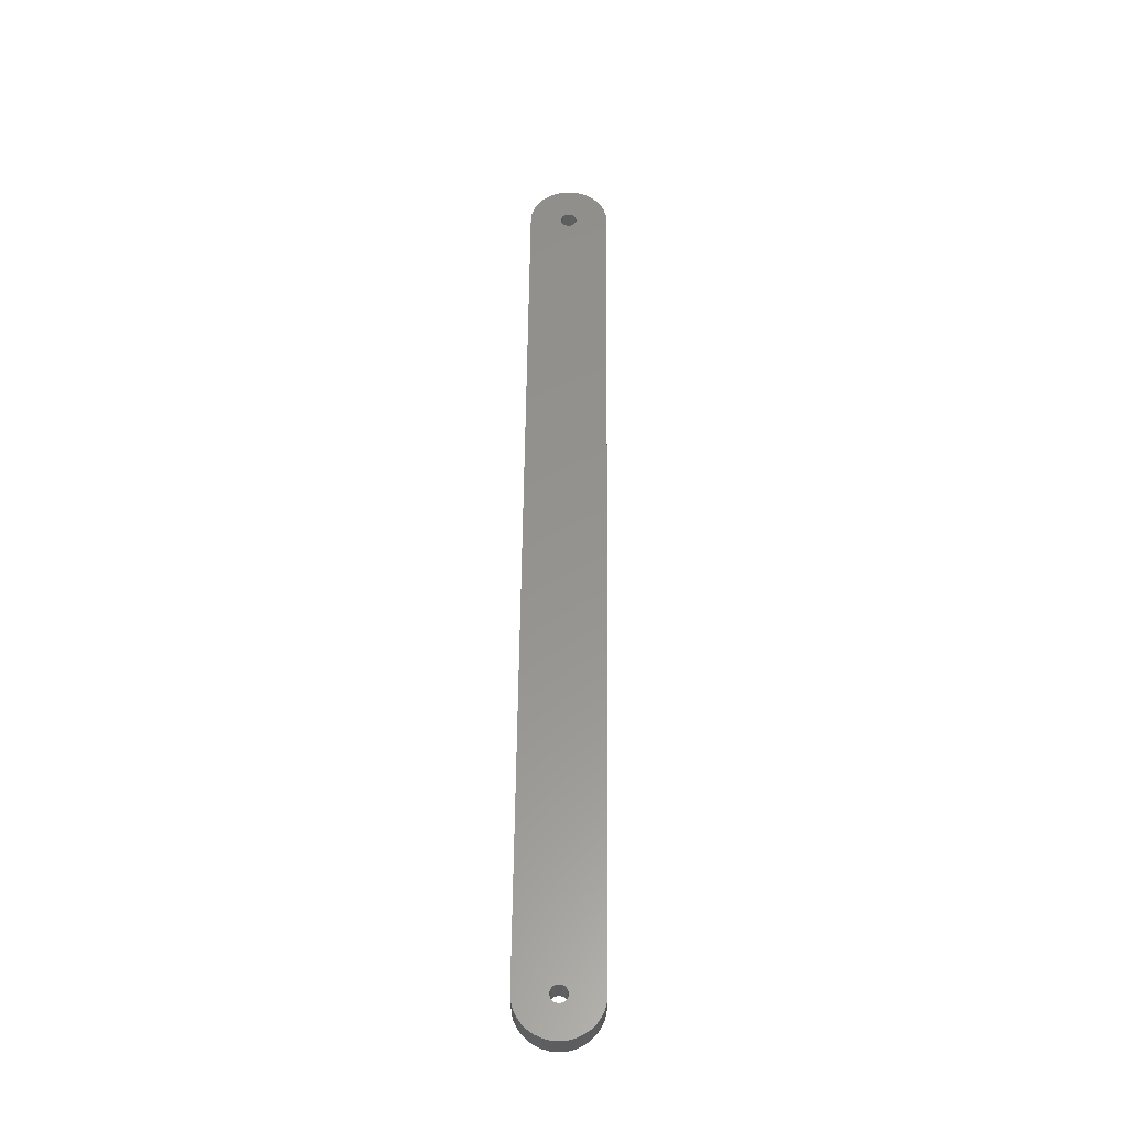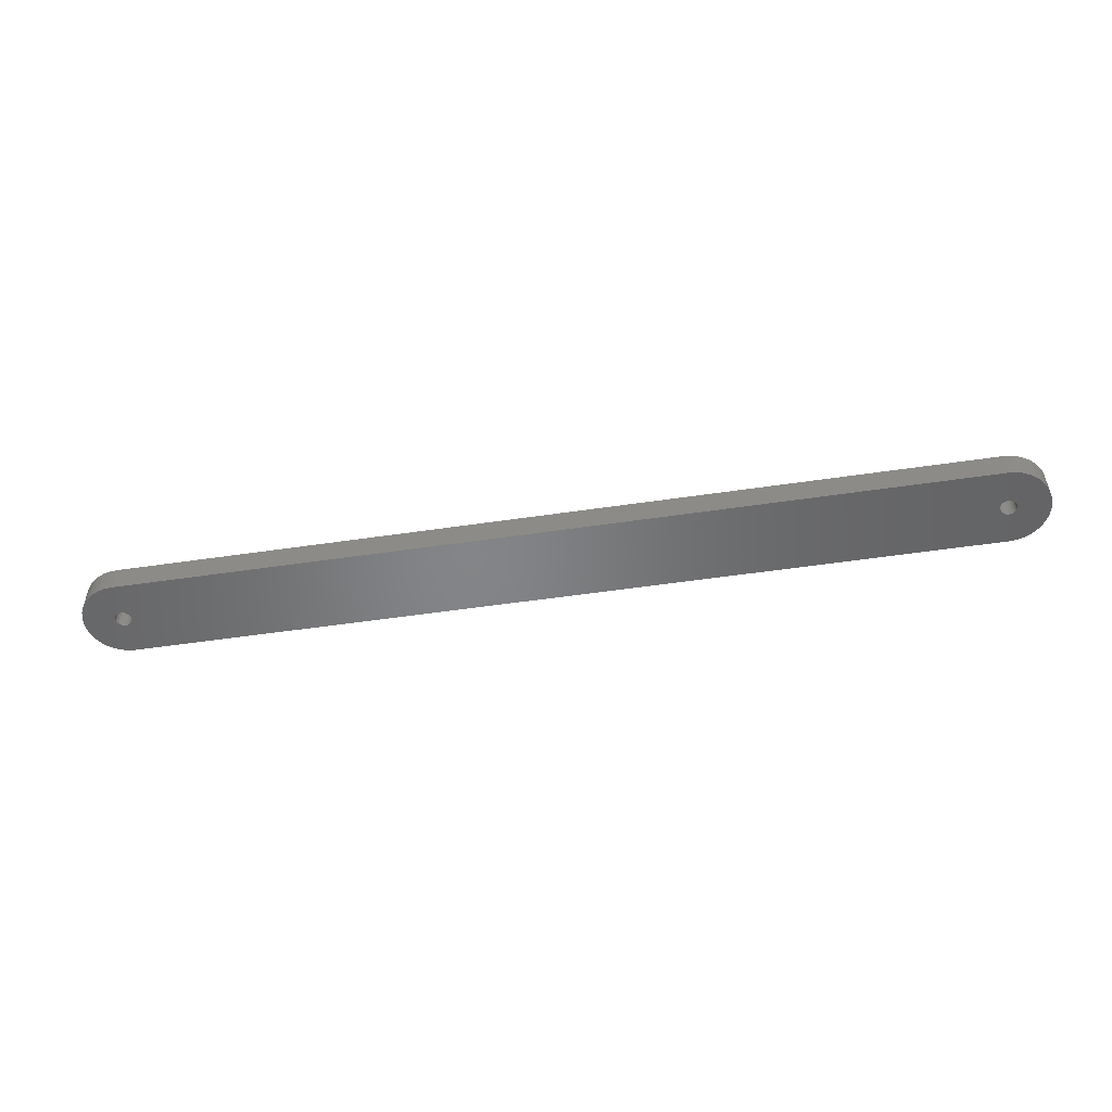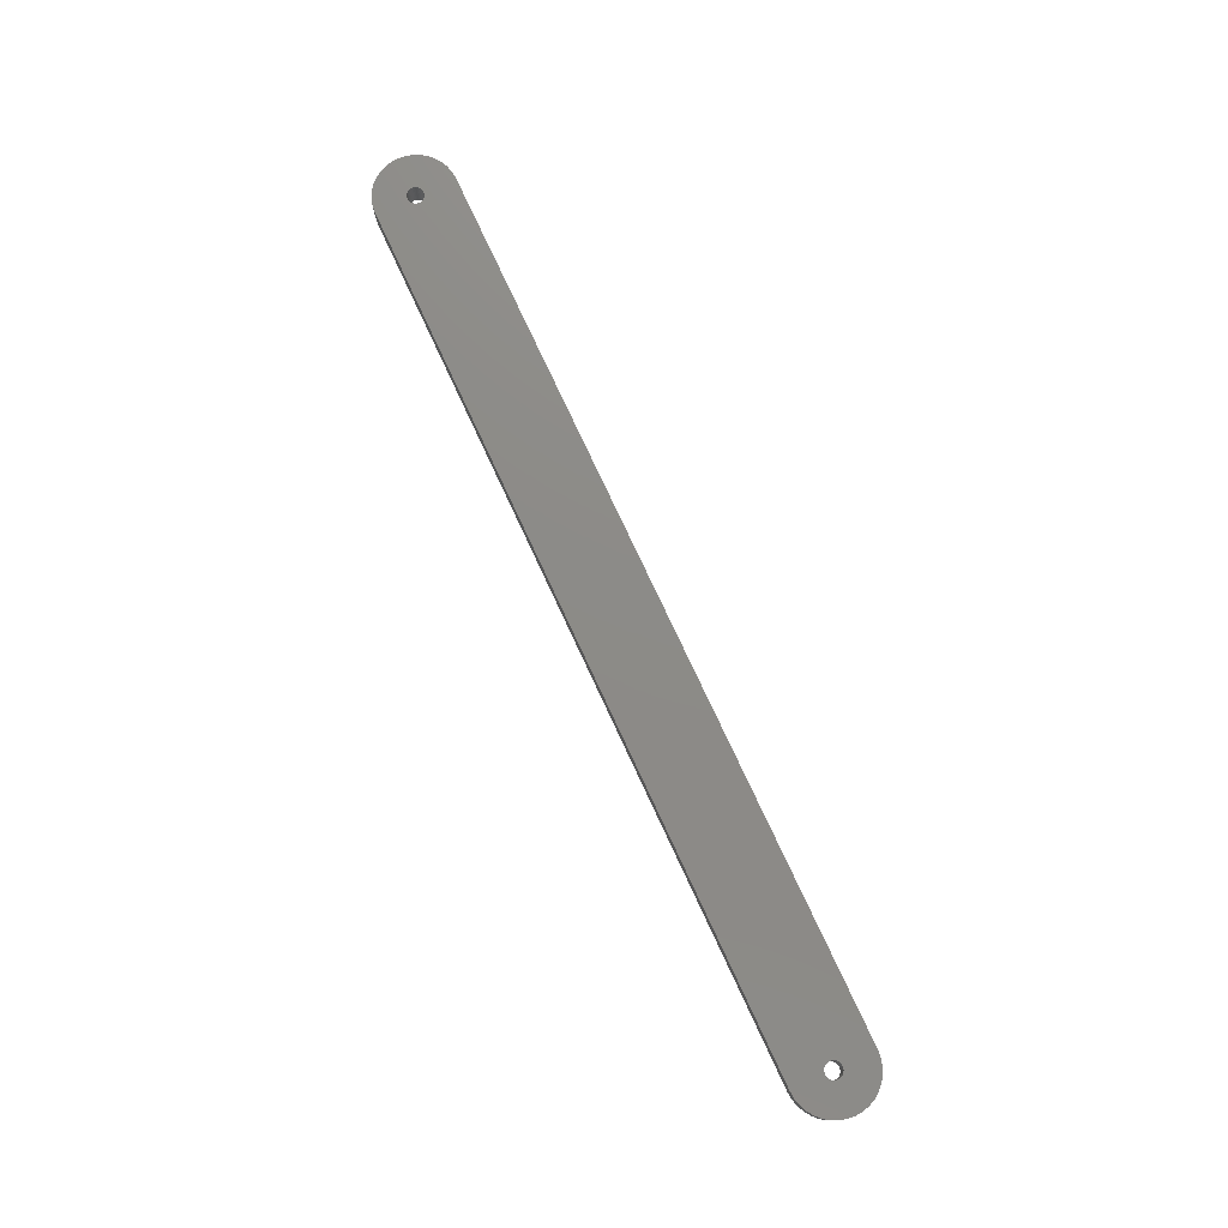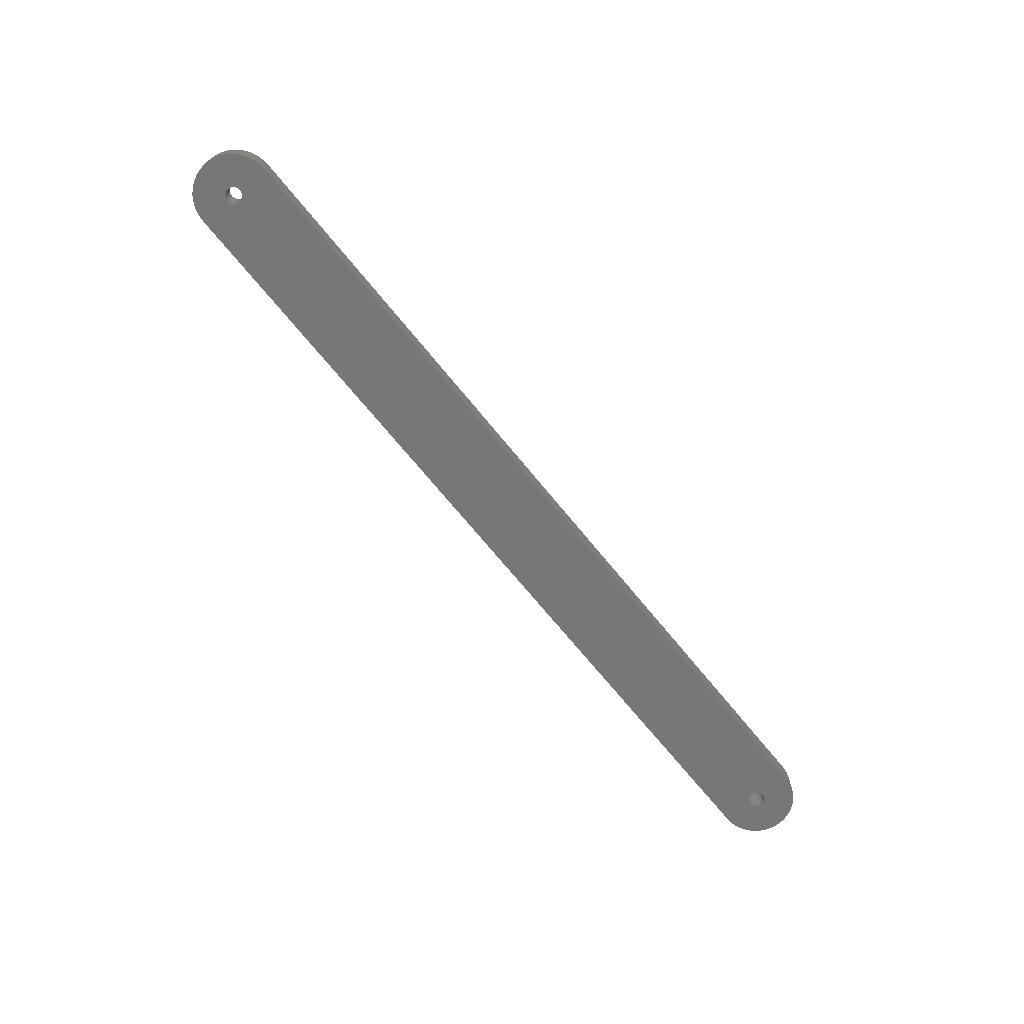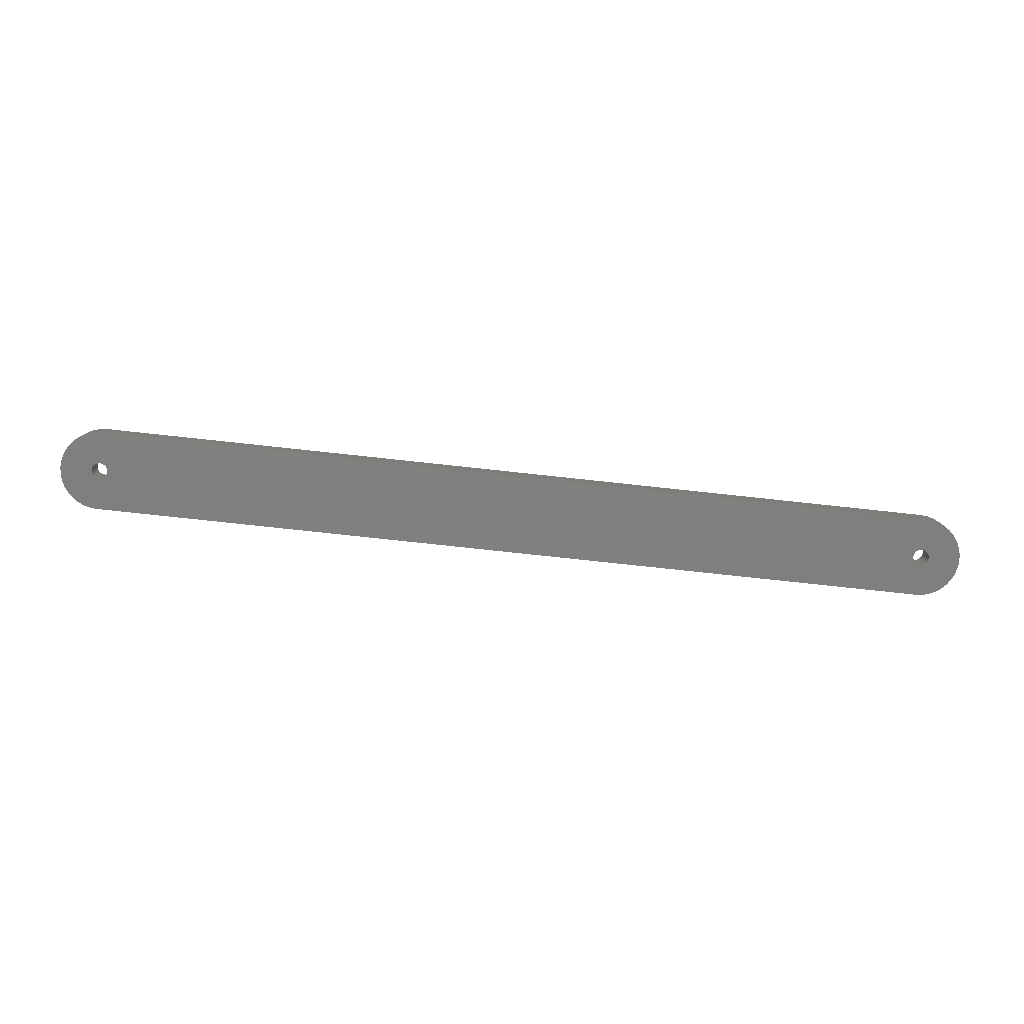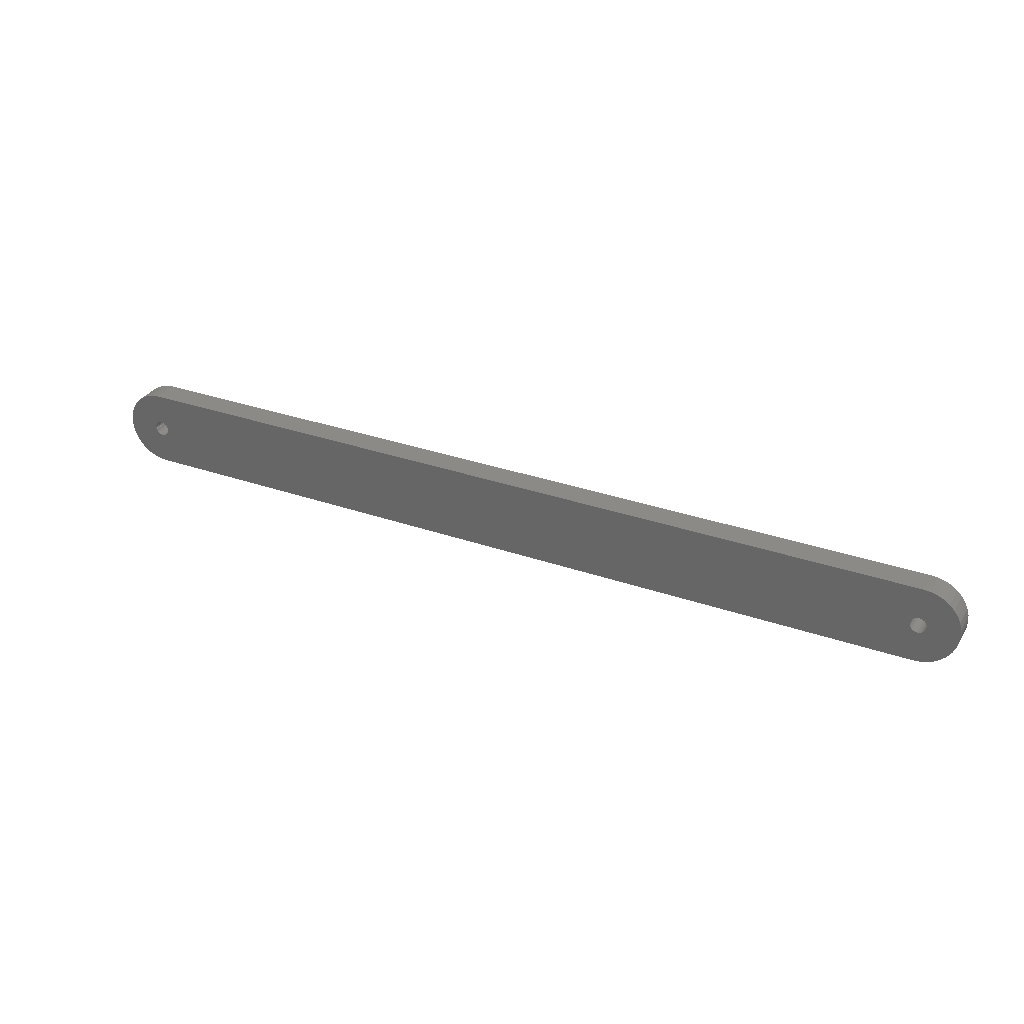
<metadata>
{"format":"stl","ext":"stl","renderer":"f3d","projection":"perspective","resolution":1024,"background":"white","views":[{"elev":56.9,"azim":90.6,"up":"+Z"},{"elev":-52.2,"azim":9.1,"up":"+Z"},{"elev":76.2,"azim":65.1,"up":"+Z"},{"elev":-69.8,"azim":-50.9,"up":"+Z"},{"elev":-80.0,"azim":-6.1,"up":"+Z"},{"elev":31.4,"azim":-153.6,"up":"+Y"}]}
</metadata>
<code>
# stl→obj: 220 verts, 444 faces
v 166.2 6.75 5
v 166.1 6.987 5
v 7.5 9 5
v 167.5 6 5
v 8.649 8.464 5
v 8.799 8.25 5
v 168.8 14.89 5
v 166.2 8.25 5
v 170.1 14.55 5
v 166.4 8.464 5
v 171.2 14 5
v 8.464 8.649 5
v 167 6.09 5
v 166.8 6.201 5
v 8.977 7.24 5
v 8.91 6.987 5
v 167.5 0 5
v 166.5 6.351 5
v 166.4 6.536 5
v 8.91 8.013 5
v 8.977 7.76 5
v 9 7.5 5
v 167.5 15 5
v 7.5 15 5
v 166.1 8.013 5
v 166.5 8.649 5
v 166.8 8.799 5
v 167 8.91 5
v 7.76 8.977 5
v 8.013 8.91 5
v 8.25 8.799 5
v 8.799 6.75 5
v 8.649 6.536 5
v 7.5 0 5
v 8.464 6.351 5
v 8.25 6.201 5
v 8.013 6.09 5
v 167.2 6.023 5
v 166 7.24 5
v 166 7.5 5
v 166 7.76 5
v 167.2 8.977 5
v 167.5 9 5
v 167.8 8.977 5
v 167.8 6.023 5
v 168.8 0.1139 5
v 168 6.09 5
v 170.1 0.4523 5
v 168.2 6.201 5
v 171.2 1.005 5
v 168.5 6.351 5
v 172.3 1.755 5
v 168.6 6.536 5
v 173.2 2.679 5
v 168.8 6.75 5
v 174 3.75 5
v 168.9 6.987 5
v 174.5 4.935 5
v 169 7.24 5
v 174.9 6.198 5
v 169 7.5 5
v 175 7.5 5
v 169 7.76 5
v 174.9 8.802 5
v 168.9 8.013 5
v 174.5 10.07 5
v 168.8 8.25 5
v 174 11.25 5
v 168.6 8.464 5
v 173.2 12.32 5
v 168.5 8.649 5
v 172.3 13.25 5
v 168.2 8.799 5
v 168 8.91 5
v 7.24 8.977 5
v 6.198 14.89 5
v 6.987 8.91 5
v 4.935 14.55 5
v 6.75 8.799 5
v 3.75 14 5
v 6.536 8.649 5
v 2.679 13.25 5
v 6.351 8.464 5
v 1.755 12.32 5
v 6.201 8.25 5
v 1.005 11.25 5
v 6.09 8.013 5
v 0.4523 10.07 5
v 6.023 7.76 5
v 0.1139 8.802 5
v 6 7.5 5
v 0 7.5 5
v 6.023 7.24 5
v 0.1139 6.198 5
v 6.09 6.987 5
v 0.4523 4.935 5
v 6.201 6.75 5
v 1.005 3.75 5
v 6.351 6.536 5
v 1.755 2.679 5
v 6.536 6.351 5
v 2.679 1.755 5
v 6.75 6.201 5
v 3.75 1.005 5
v 6.987 6.09 5
v 4.935 0.4523 5
v 7.24 6.023 5
v 6.198 0.1139 5
v 7.5 6 5
v 7.76 6.023 5
v 8.977 7.24 0
v 9 7.5 0
v 166 7.5 0
v 166.8 6.201 0
v 167 6.09 0
v 171.2 1.005 0
v 168.8 0.1139 0
v 167.5 0 0
v 166.2 6.75 0
v 7.5 0 0
v 166.1 6.987 0
v 166 7.24 0
v 170.1 0.4523 0
v 166.4 6.536 0
v 166.5 6.351 0
v 167.2 8.977 0
v 167 8.91 0
v 167.5 15 0
v 166.8 8.799 0
v 7.5 15 0
v 166.5 8.649 0
v 166.4 8.464 0
v 8.013 6.09 0
v 7.76 6.023 0
v 7.5 6 0
v 8.25 6.201 0
v 8.464 6.351 0
v 8.649 6.536 0
v 8.799 6.75 0
v 8.91 6.987 0
v 8.977 7.76 0
v 8.91 8.013 0
v 166.1 8.013 0
v 8.799 8.25 0
v 8.649 8.464 0
v 166.2 8.25 0
v 167.2 6.023 0
v 167.5 6 0
v 167.8 6.023 0
v 166 7.76 0
v 8.464 8.649 0
v 8.25 8.799 0
v 8.013 8.91 0
v 168 6.09 0
v 168.2 6.201 0
v 172.3 1.755 0
v 168.5 6.351 0
v 173.2 2.679 0
v 168.6 6.536 0
v 174 3.75 0
v 168.8 6.75 0
v 174.5 4.935 0
v 168.9 6.987 0
v 174.9 6.198 0
v 169 7.24 0
v 175 7.5 0
v 169 7.5 0
v 174.9 8.802 0
v 169 7.76 0
v 174.5 10.07 0
v 168.9 8.013 0
v 174 11.25 0
v 168.8 8.25 0
v 173.2 12.32 0
v 168.6 8.464 0
v 172.3 13.25 0
v 168.5 8.649 0
v 171.2 14 0
v 168.2 8.799 0
v 170.1 14.55 0
v 168 8.91 0
v 168.8 14.89 0
v 167.8 8.977 0
v 167.5 9 0
v 7.24 6.023 0
v 6.198 0.1139 0
v 6.987 6.09 0
v 4.935 0.4523 0
v 6.75 6.201 0
v 3.75 1.005 0
v 6.536 6.351 0
v 2.679 1.755 0
v 6.351 6.536 0
v 1.755 2.679 0
v 6.201 6.75 0
v 1.005 3.75 0
v 6.09 6.987 0
v 0.4523 4.935 0
v 6.023 7.24 0
v 0.1139 6.198 0
v 6 7.5 0
v 0 7.5 0
v 6.023 7.76 0
v 0.1139 8.802 0
v 6.09 8.013 0
v 0.4523 10.07 0
v 6.201 8.25 0
v 1.005 11.25 0
v 6.351 8.464 0
v 1.755 12.32 0
v 6.536 8.649 0
v 2.679 13.25 0
v 6.75 8.799 0
v 3.75 14 0
v 6.987 8.91 0
v 4.935 14.55 0
v 7.24 8.977 0
v 6.198 14.89 0
v 7.5 9 0
v 7.76 8.977 0
f 1 2 3
f 4 5 6
f 7 8 9
f 9 8 10
f 9 10 11
f 5 4 12
f 3 13 14
f 15 16 17
f 14 18 3
f 3 18 19
f 3 19 1
f 6 20 4
f 4 20 21
f 4 21 22
f 7 23 8
f 8 23 24
f 8 24 25
f 10 26 11
f 11 26 27
f 11 27 28
f 29 30 4
f 4 30 31
f 4 31 12
f 16 32 17
f 17 32 33
f 17 33 34
f 33 35 34
f 34 35 36
f 34 36 37
f 29 4 3
f 3 4 38
f 3 38 13
f 39 40 24
f 24 40 41
f 24 41 25
f 28 42 11
f 11 42 43
f 11 43 44
f 22 15 4
f 4 15 17
f 4 17 45
f 45 17 46
f 45 46 47
f 47 46 48
f 47 48 49
f 49 48 50
f 49 50 51
f 51 50 52
f 51 52 53
f 53 52 54
f 53 54 55
f 55 54 56
f 55 56 57
f 57 56 58
f 57 58 59
f 59 58 60
f 59 60 61
f 61 60 62
f 61 62 63
f 63 62 64
f 63 64 65
f 65 64 66
f 65 66 67
f 67 66 68
f 67 68 69
f 69 68 70
f 69 70 71
f 71 70 72
f 71 72 73
f 73 72 11
f 73 11 74
f 74 11 44
f 2 39 3
f 3 39 24
f 3 24 75
f 75 24 76
f 75 76 77
f 77 76 78
f 77 78 79
f 79 78 80
f 79 80 81
f 81 80 82
f 81 82 83
f 83 82 84
f 83 84 85
f 85 84 86
f 85 86 87
f 87 86 88
f 87 88 89
f 89 88 90
f 89 90 91
f 91 90 92
f 91 92 93
f 93 92 94
f 93 94 95
f 95 94 96
f 95 96 97
f 97 96 98
f 97 98 99
f 99 98 100
f 99 100 101
f 101 100 102
f 101 102 103
f 103 102 104
f 103 104 105
f 105 104 106
f 105 106 107
f 107 106 108
f 107 108 109
f 109 108 34
f 109 34 110
f 110 34 37
f 111 112 113
f 114 115 116
f 117 118 119
f 119 118 120
f 119 120 121
f 121 120 122
f 117 119 123
f 123 119 124
f 123 124 116
f 116 124 125
f 116 125 114
f 126 127 128
f 128 127 129
f 128 129 130
f 130 129 131
f 130 131 132
f 133 113 134
f 134 113 135
f 133 136 113
f 113 136 137
f 113 137 138
f 138 139 113
f 113 139 140
f 113 140 111
f 141 142 143
f 143 142 144
f 144 145 143
f 143 145 130
f 143 130 146
f 146 130 132
f 115 147 116
f 116 147 148
f 116 148 149
f 141 143 112
f 112 143 150
f 112 150 113
f 145 151 130
f 130 151 152
f 130 152 153
f 149 154 116
f 116 154 155
f 116 155 156
f 156 155 157
f 156 157 158
f 158 157 159
f 158 159 160
f 160 159 161
f 160 161 162
f 162 161 163
f 162 163 164
f 164 163 165
f 164 165 166
f 166 165 167
f 166 167 168
f 168 167 169
f 168 169 170
f 170 169 171
f 170 171 172
f 172 171 173
f 172 173 174
f 174 173 175
f 174 175 176
f 176 175 177
f 176 177 178
f 178 177 179
f 178 179 180
f 180 179 181
f 180 181 182
f 182 181 183
f 182 183 128
f 128 183 184
f 128 184 126
f 113 122 135
f 135 122 120
f 135 120 185
f 185 120 186
f 185 186 187
f 187 186 188
f 187 188 189
f 189 188 190
f 189 190 191
f 191 190 192
f 191 192 193
f 193 192 194
f 193 194 195
f 195 194 196
f 195 196 197
f 197 196 198
f 197 198 199
f 199 198 200
f 199 200 201
f 201 200 202
f 201 202 203
f 203 202 204
f 203 204 205
f 205 204 206
f 205 206 207
f 207 206 208
f 207 208 209
f 209 208 210
f 209 210 211
f 211 210 212
f 211 212 213
f 213 212 214
f 213 214 215
f 215 214 216
f 215 216 217
f 217 216 218
f 217 218 219
f 219 218 130
f 219 130 220
f 220 130 153
f 24 130 218
f 24 218 76
f 76 218 216
f 76 216 78
f 78 216 214
f 78 214 80
f 80 214 212
f 80 212 82
f 82 212 210
f 82 210 84
f 84 210 208
f 84 208 86
f 86 208 206
f 86 206 88
f 88 206 204
f 88 204 90
f 90 204 202
f 90 202 92
f 92 202 200
f 92 200 94
f 94 200 198
f 94 198 96
f 96 198 196
f 96 196 98
f 98 196 194
f 98 194 100
f 100 194 192
f 100 192 102
f 102 192 190
f 102 190 104
f 104 190 188
f 104 188 106
f 106 188 186
f 106 186 108
f 108 186 120
f 108 120 34
f 17 34 118
f 118 34 120
f 17 118 117
f 17 117 46
f 46 117 123
f 46 123 48
f 48 123 116
f 48 116 50
f 50 116 156
f 50 156 52
f 52 156 158
f 52 158 54
f 54 158 160
f 54 160 56
f 56 160 162
f 56 162 58
f 58 162 164
f 58 164 60
f 60 164 166
f 60 166 62
f 62 166 168
f 62 168 64
f 64 168 170
f 64 170 66
f 66 170 172
f 66 172 68
f 68 172 174
f 68 174 70
f 70 174 176
f 70 176 72
f 72 176 178
f 72 178 11
f 11 178 180
f 11 180 9
f 9 180 182
f 9 182 7
f 7 182 128
f 7 128 23
f 24 23 130
f 130 23 128
f 93 201 91
f 91 201 203
f 91 203 89
f 89 203 205
f 89 205 87
f 87 205 207
f 87 207 85
f 85 207 209
f 85 209 83
f 83 209 211
f 83 211 81
f 81 211 213
f 81 213 79
f 79 213 215
f 79 215 77
f 77 215 217
f 77 217 75
f 75 217 219
f 75 219 3
f 3 219 220
f 3 220 29
f 29 220 153
f 29 153 30
f 30 153 152
f 30 152 31
f 31 152 151
f 31 151 12
f 12 151 145
f 12 145 5
f 5 145 144
f 5 144 6
f 6 144 142
f 6 142 20
f 20 142 141
f 20 141 21
f 21 141 112
f 21 112 22
f 22 112 111
f 22 111 15
f 15 111 140
f 15 140 16
f 16 140 139
f 16 139 32
f 32 139 138
f 32 138 33
f 33 138 137
f 33 137 35
f 35 137 136
f 35 136 36
f 36 136 133
f 36 133 37
f 37 133 134
f 37 134 110
f 110 134 135
f 110 135 109
f 109 135 185
f 109 185 107
f 107 185 187
f 107 187 105
f 105 187 189
f 105 189 103
f 103 189 191
f 103 191 101
f 101 191 193
f 101 193 99
f 99 193 195
f 99 195 97
f 97 195 197
f 97 197 95
f 95 197 199
f 95 199 93
f 93 199 201
f 39 113 40
f 40 113 150
f 40 150 41
f 41 150 143
f 41 143 25
f 25 143 146
f 25 146 8
f 8 146 132
f 8 132 10
f 10 132 131
f 10 131 26
f 26 131 129
f 26 129 27
f 27 129 127
f 27 127 28
f 28 127 126
f 28 126 42
f 42 126 184
f 42 184 43
f 43 184 183
f 43 183 44
f 44 183 181
f 44 181 74
f 74 181 179
f 74 179 73
f 73 179 177
f 73 177 71
f 71 177 175
f 71 175 69
f 69 175 173
f 69 173 67
f 67 173 171
f 67 171 65
f 65 171 169
f 65 169 63
f 63 169 167
f 63 167 61
f 61 167 165
f 61 165 59
f 59 165 163
f 59 163 57
f 57 163 161
f 57 161 55
f 55 161 159
f 55 159 53
f 53 159 157
f 53 157 51
f 51 157 155
f 51 155 49
f 49 155 154
f 49 154 47
f 47 154 149
f 47 149 45
f 45 149 148
f 45 148 4
f 4 148 147
f 4 147 38
f 38 147 115
f 38 115 13
f 13 115 114
f 13 114 14
f 14 114 125
f 14 125 18
f 18 125 124
f 18 124 19
f 19 124 119
f 19 119 1
f 1 119 121
f 1 121 2
f 2 121 122
f 2 122 39
f 39 122 113

</code>
